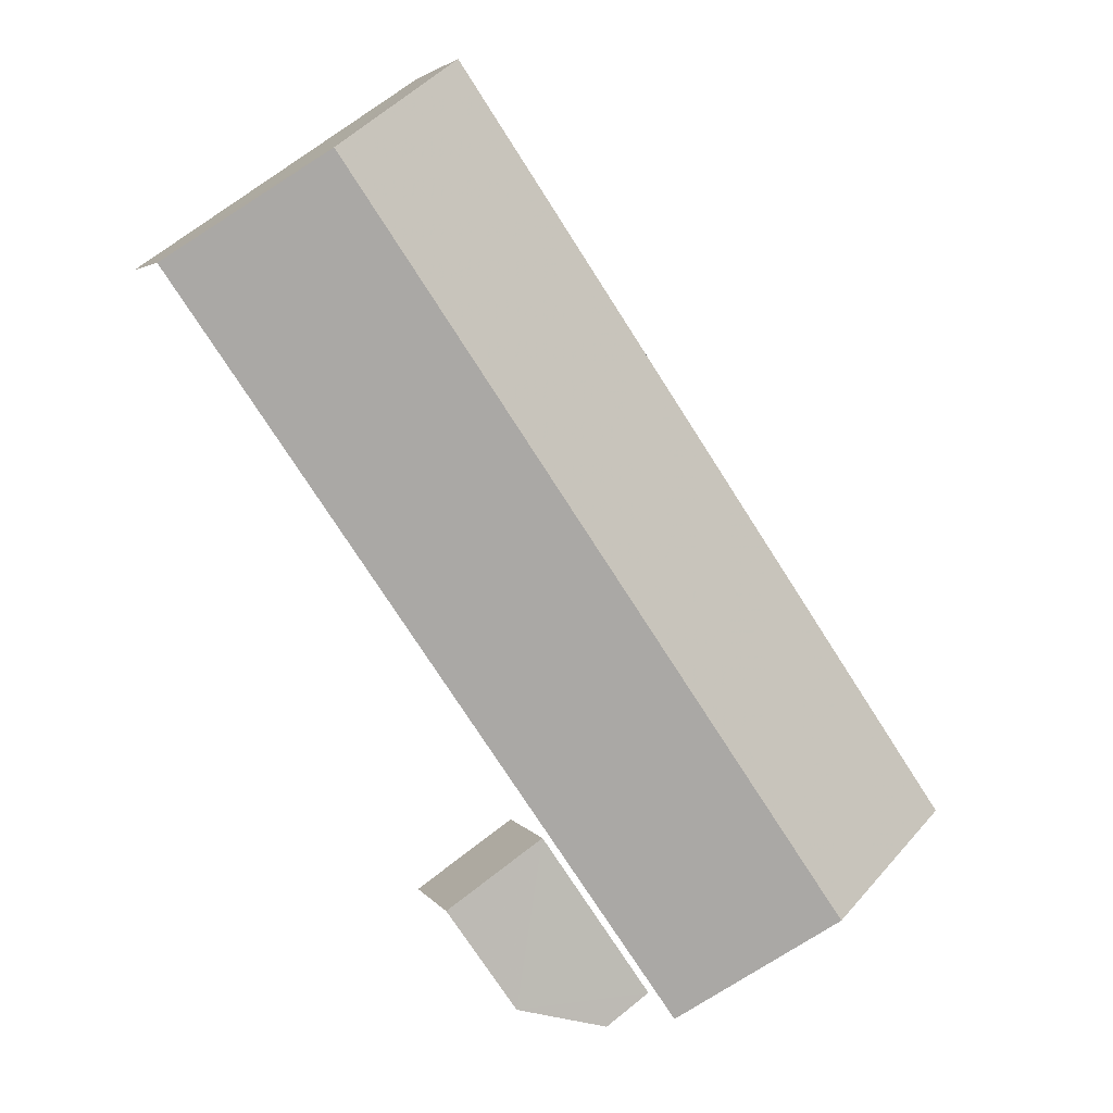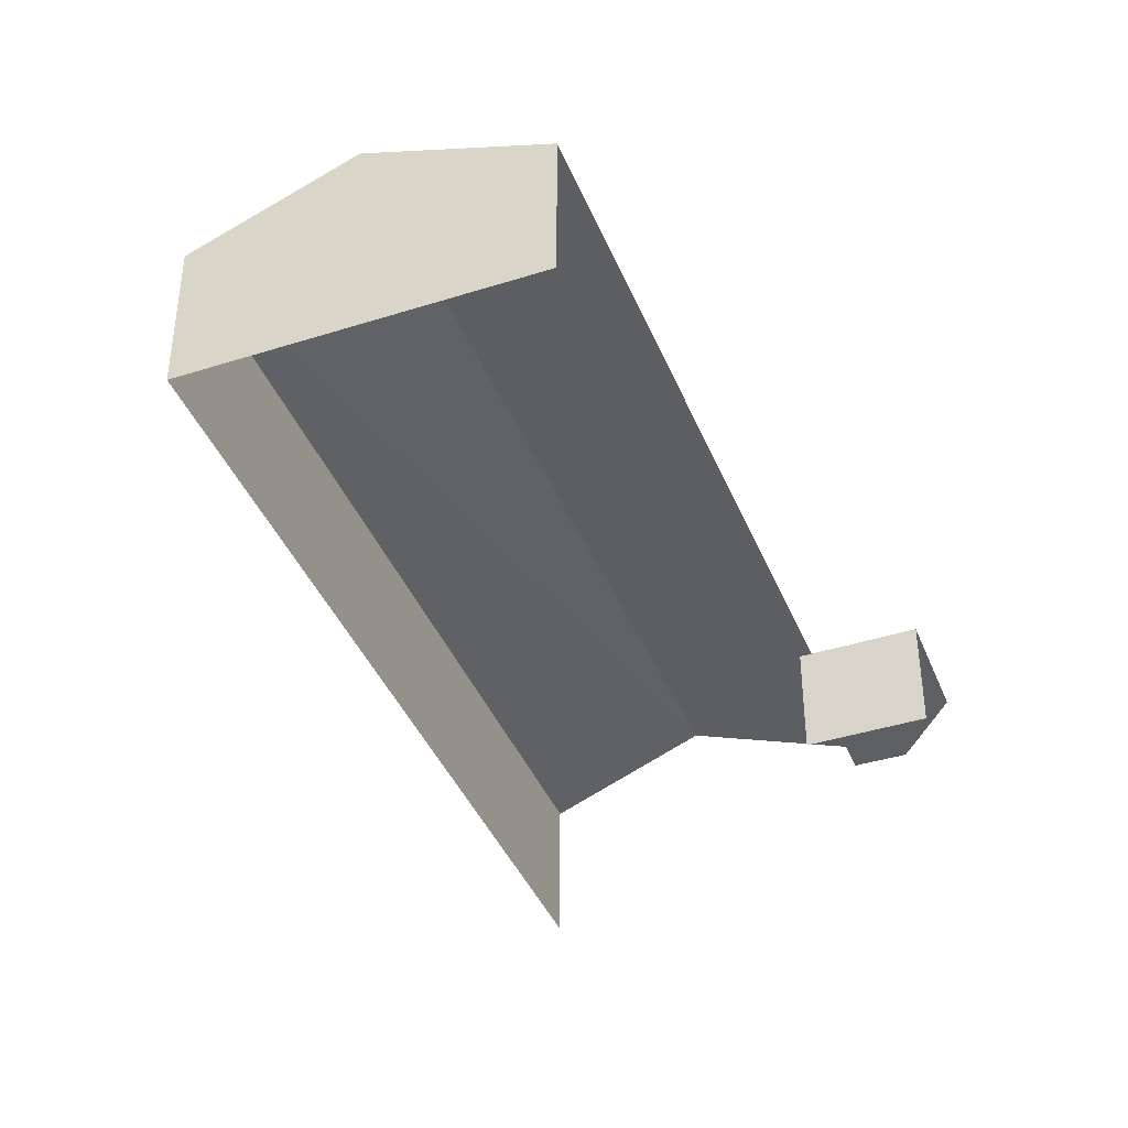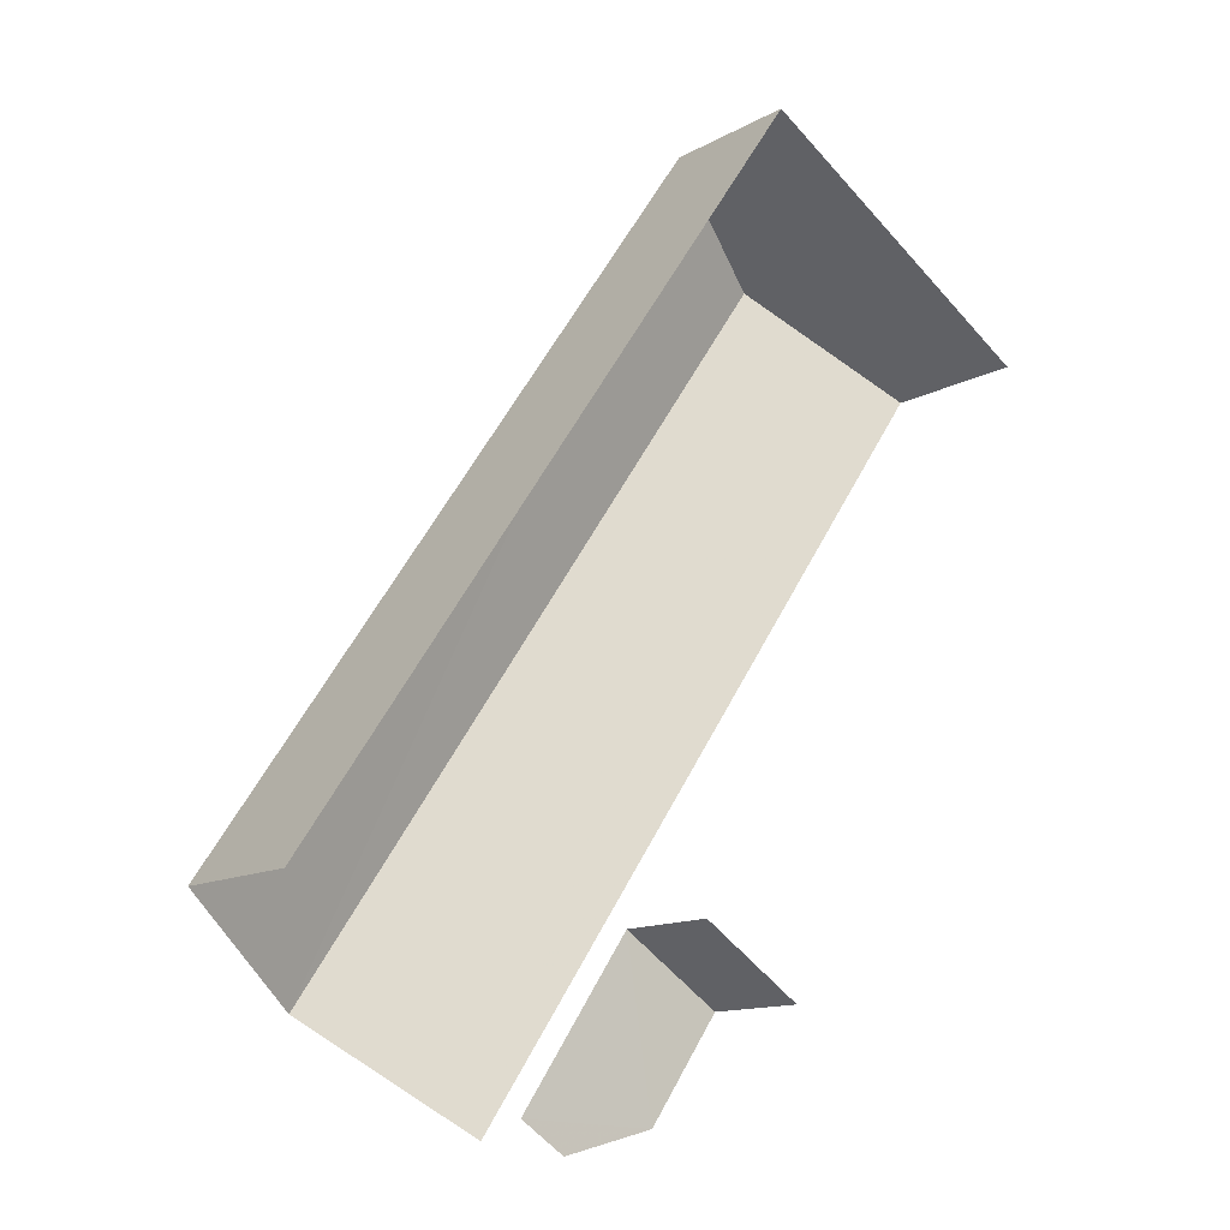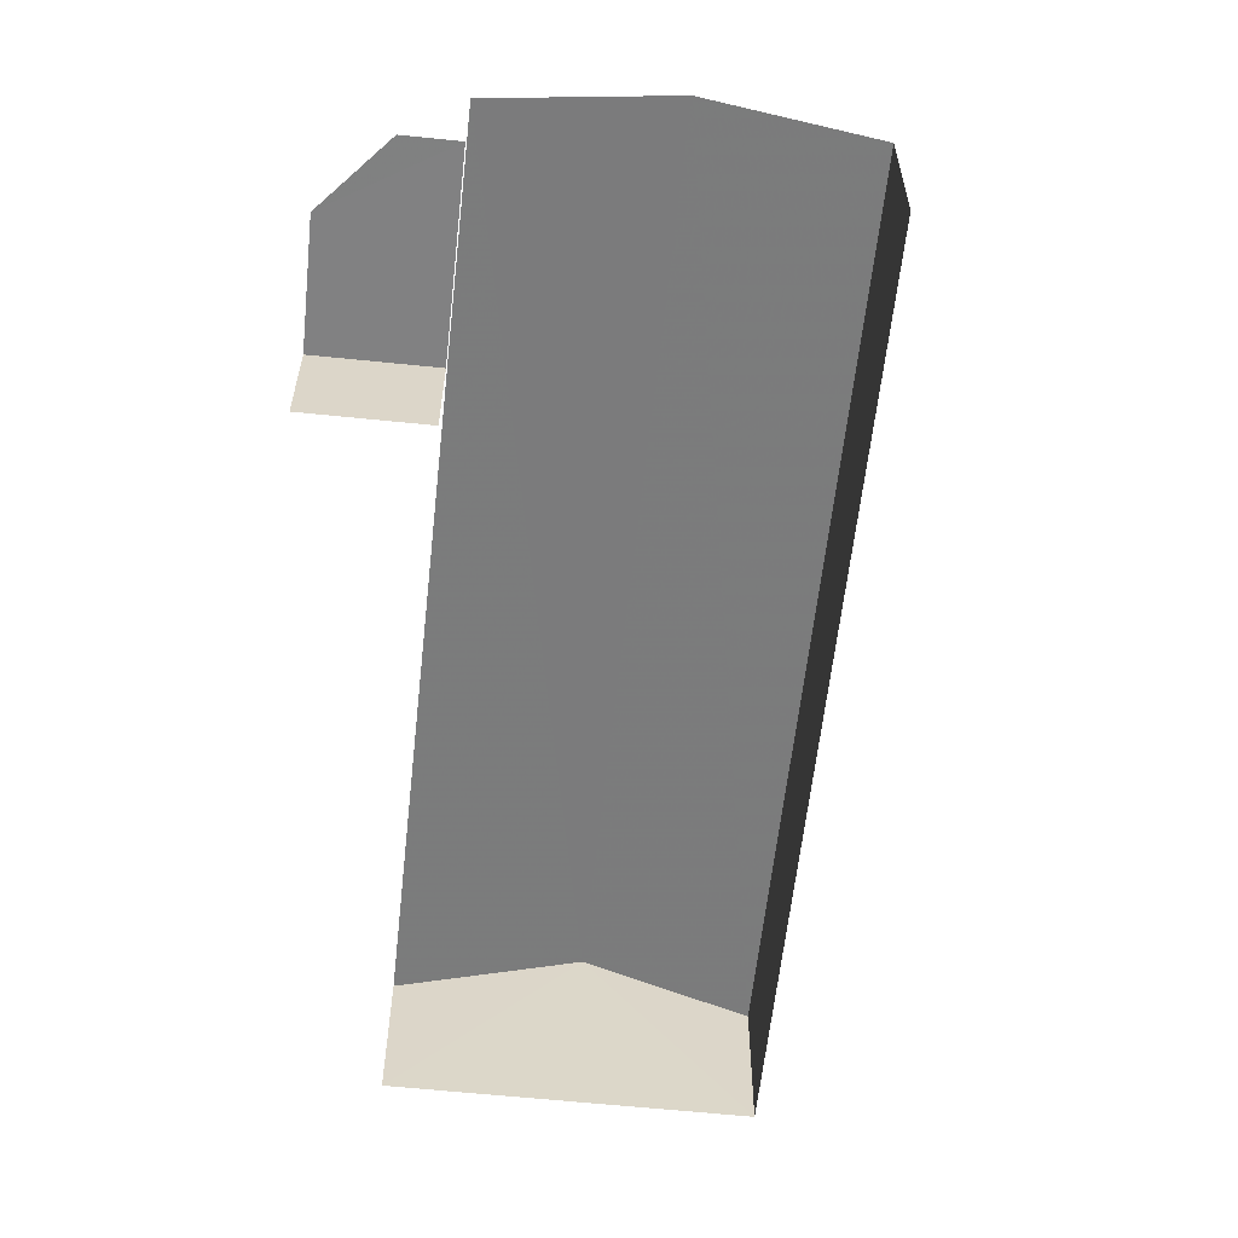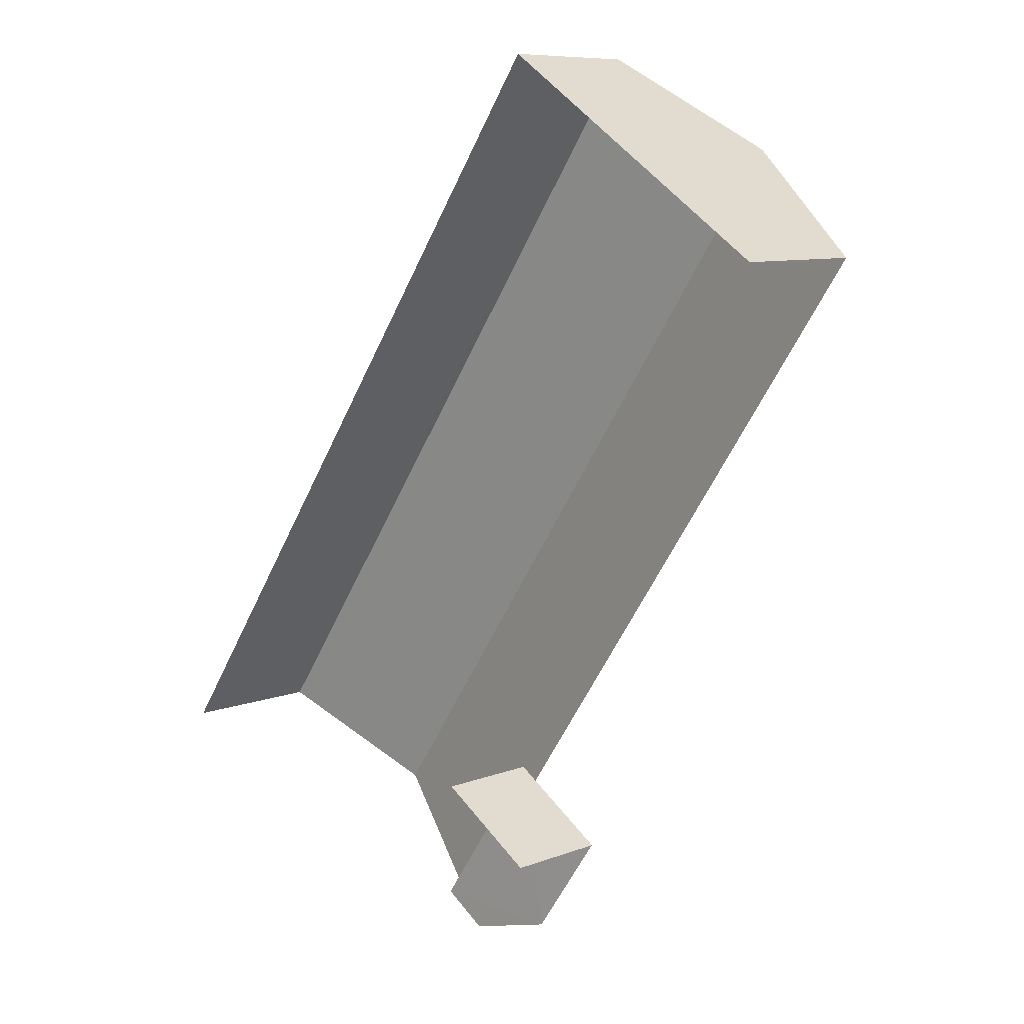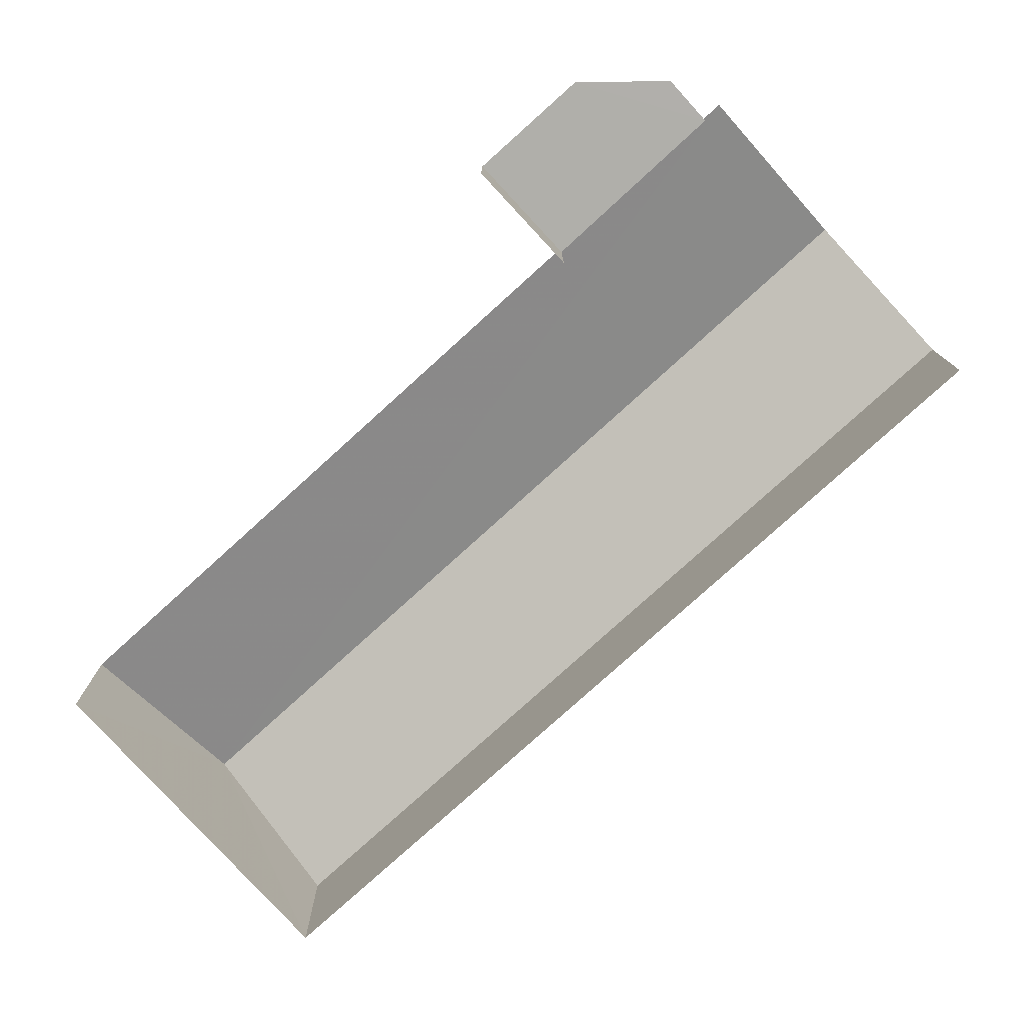
<metadata>
{"format":"obj","ext":"obj","renderer":"f3d","projection":"perspective","resolution":1024,"background":"white","views":[{"elev":4.0,"azim":-17.8,"up":"+Y"},{"elev":-40.7,"azim":-124.5,"up":"+Z"},{"elev":-12.4,"azim":142.7,"up":"+Y"},{"elev":-60.4,"azim":28.1,"up":"+Z"},{"elev":8.4,"azim":-136.7,"up":"+Y"},{"elev":-78.0,"azim":-13.4,"up":"+Z"}]}
</metadata>
<code>
v -2.236e+05 -1.284e+05 14.82
v -2.236e+05 -1.284e+05 14.82
v -2.236e+05 -1.284e+05 14.82
v -2.236e+05 -1.284e+05 14.82
v -2.236e+05 -1.284e+05 14.82
v -2.236e+05 -1.284e+05 14.82
v -2.236e+05 -1.284e+05 14.82
v -2.236e+05 -1.284e+05 14.82
v -2.236e+05 -1.284e+05 14.82
v -2.236e+05 -1.284e+05 19
v -2.236e+05 -1.284e+05 17.73
v -2.236e+05 -1.284e+05 19
v -2.236e+05 -1.284e+05 17.73
v -2.236e+05 -1.284e+05 17.73
v -2.236e+05 -1.284e+05 17.73
v -2.236e+05 -1.284e+05 16.97
v -2.236e+05 -1.284e+05 16.97
v -2.236e+05 -1.284e+05 16.97
v -2.236e+05 -1.284e+05 16.97
v -2.236e+05 -1.284e+05 16.97
f 1 2 3
f 4 3 5
f 6 4 5
f 2 7 8
f 9 5 8
f 3 2 5
f 5 2 8
f 18 8 7
f 16 18 7
f 19 6 5
f 6 19 15
f 2 1 17
f 14 15 19
f 1 14 17
f 14 19 17
f 18 9 8
f 18 20 9
f 17 16 7
f 2 17 7
f 14 1 10
f 1 3 10
f 3 13 10
f 10 11 12
f 10 13 11
f 12 14 10
f 12 15 14
f 16 17 18
f 18 19 20
f 18 17 19
f 11 3 4
f 11 13 3
f 19 9 20
f 19 5 9
f 11 4 12
f 4 6 12
f 6 15 12

</code>
